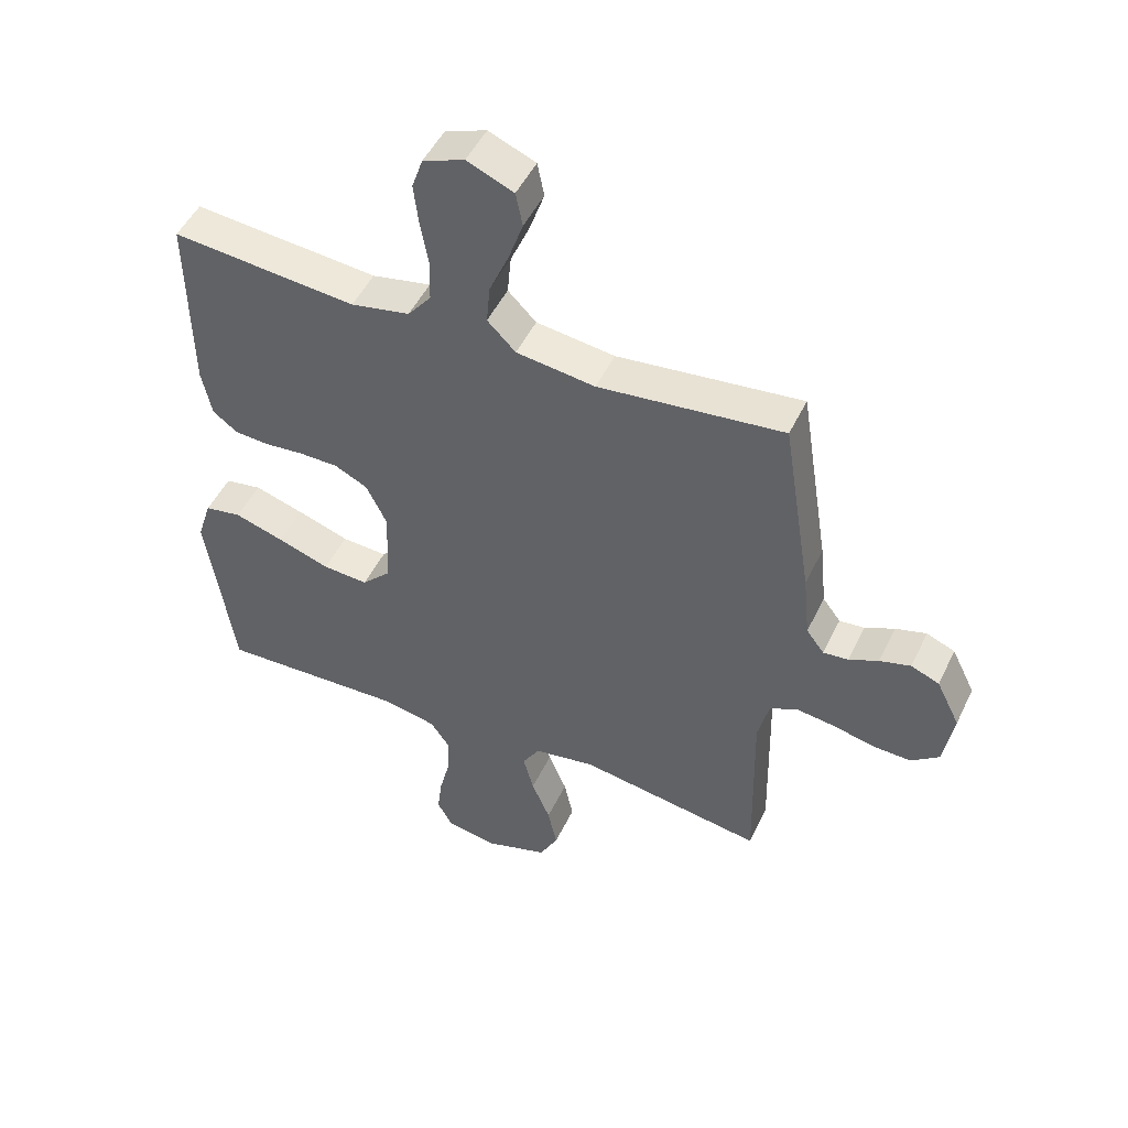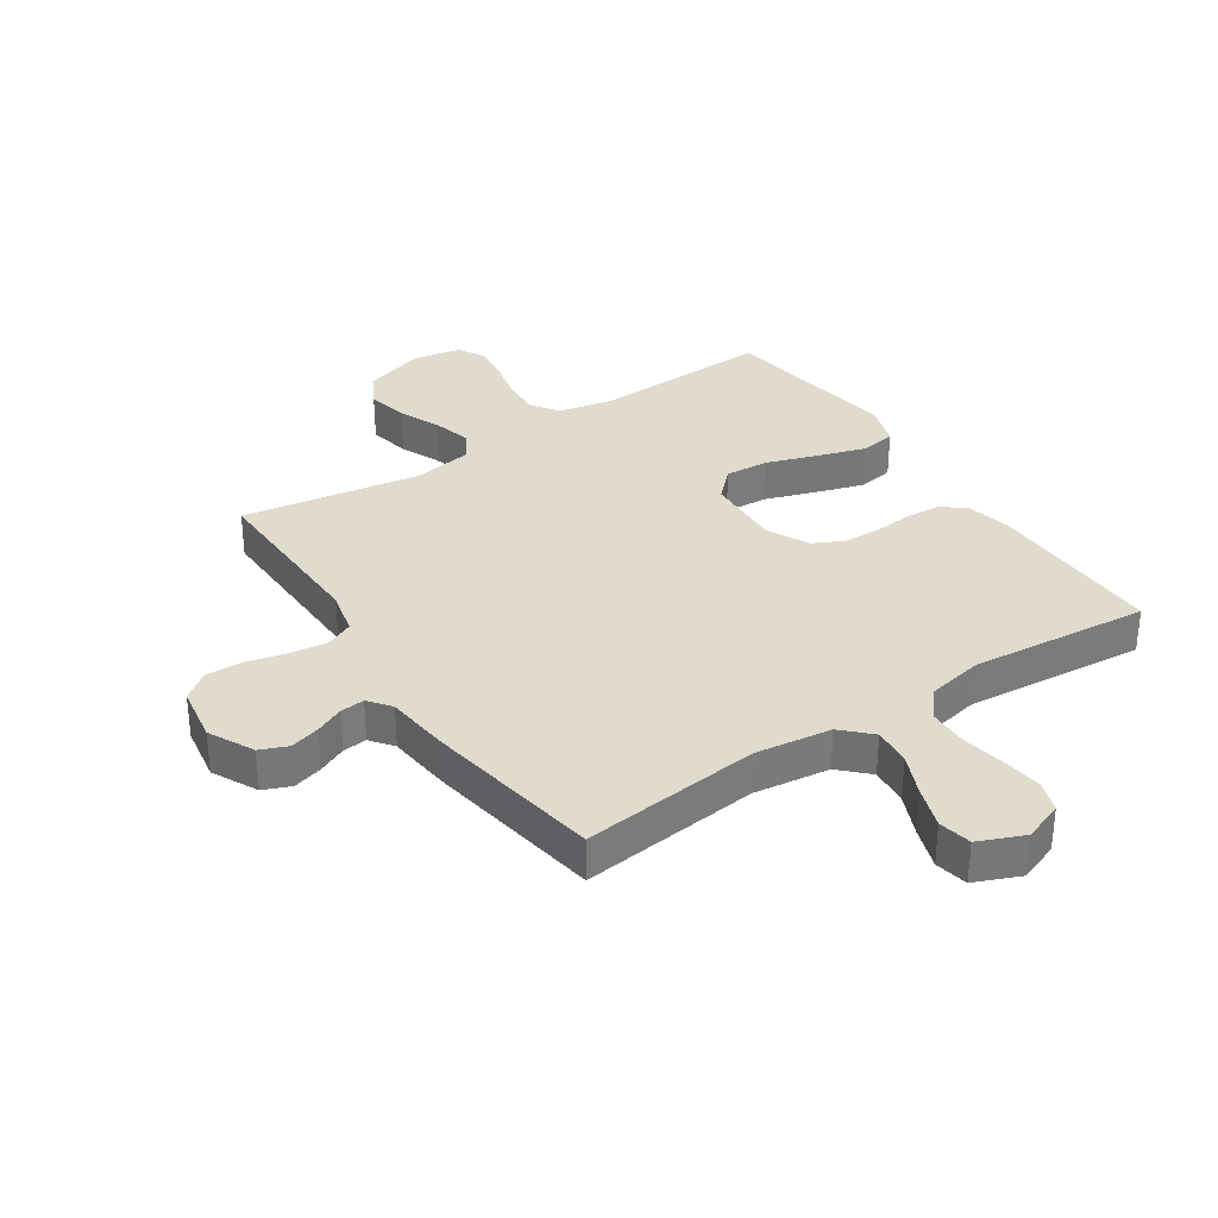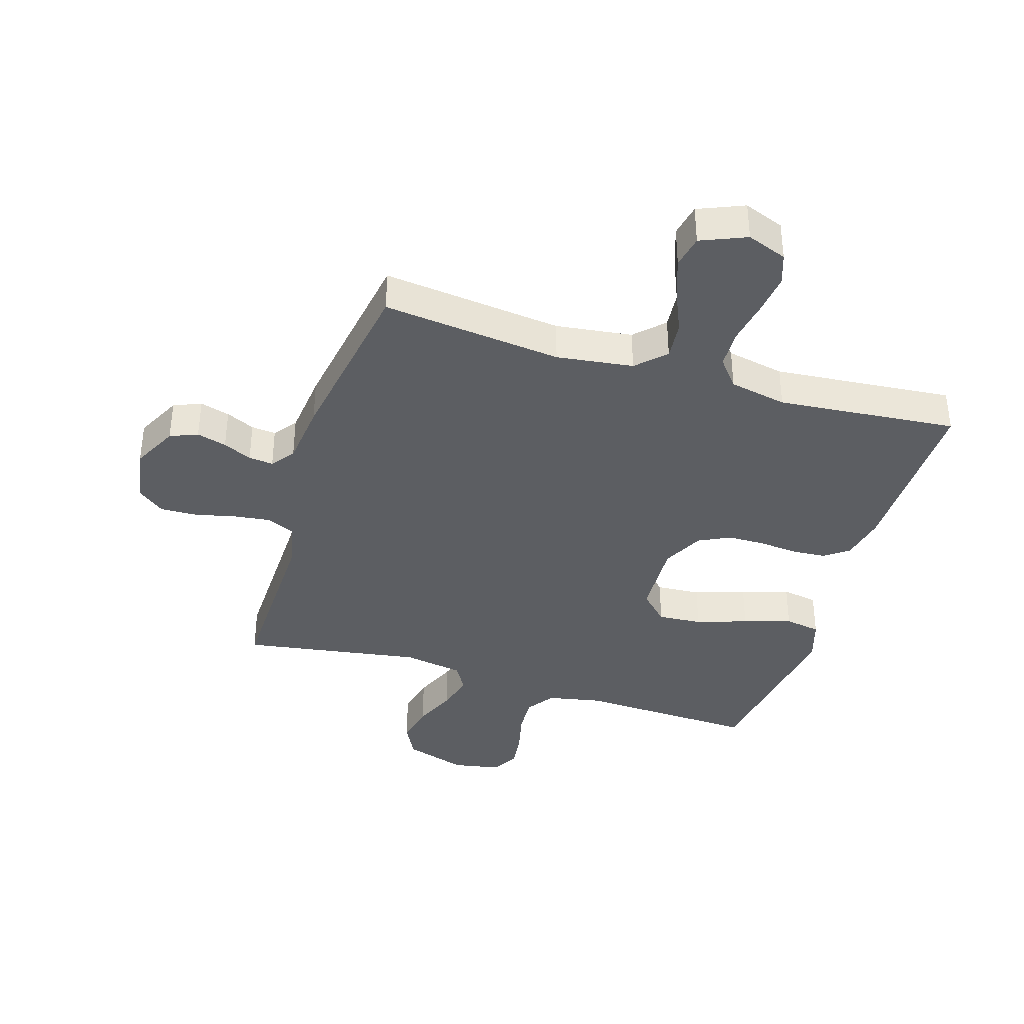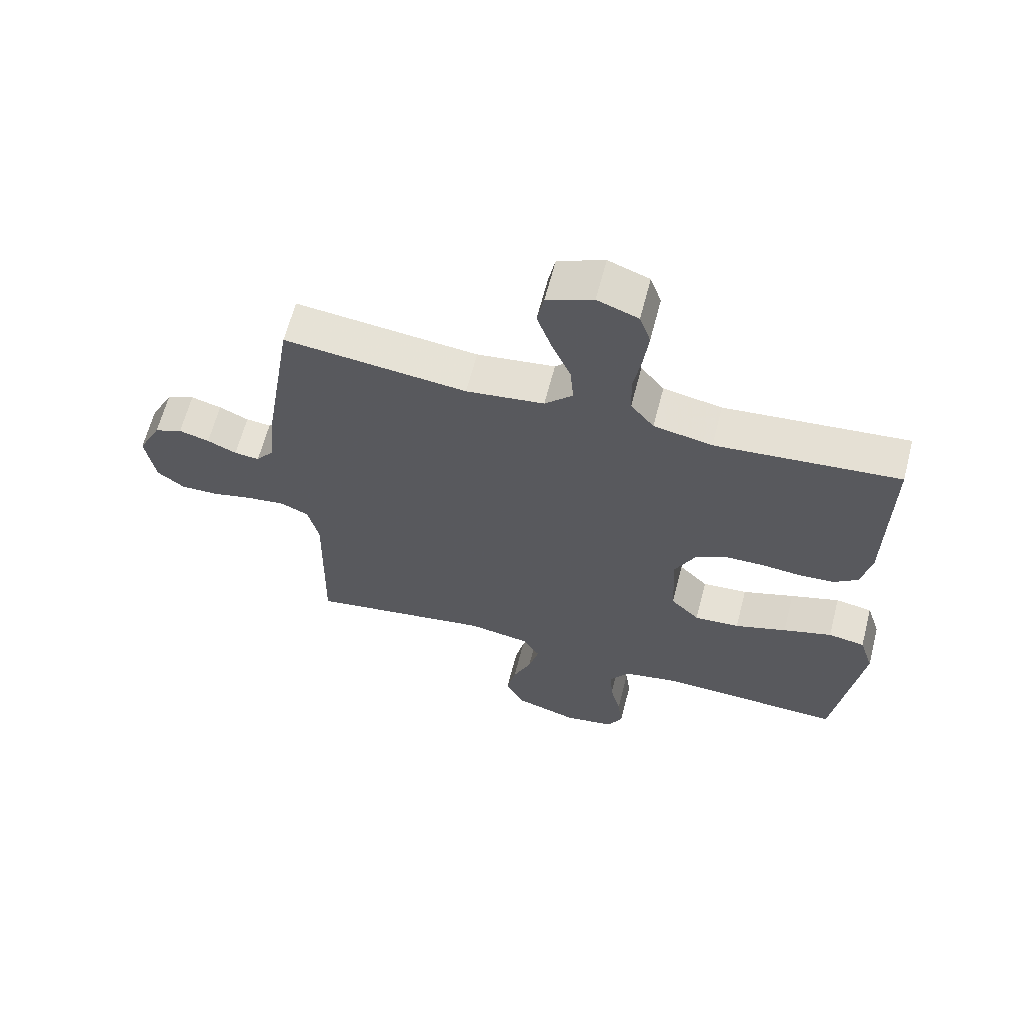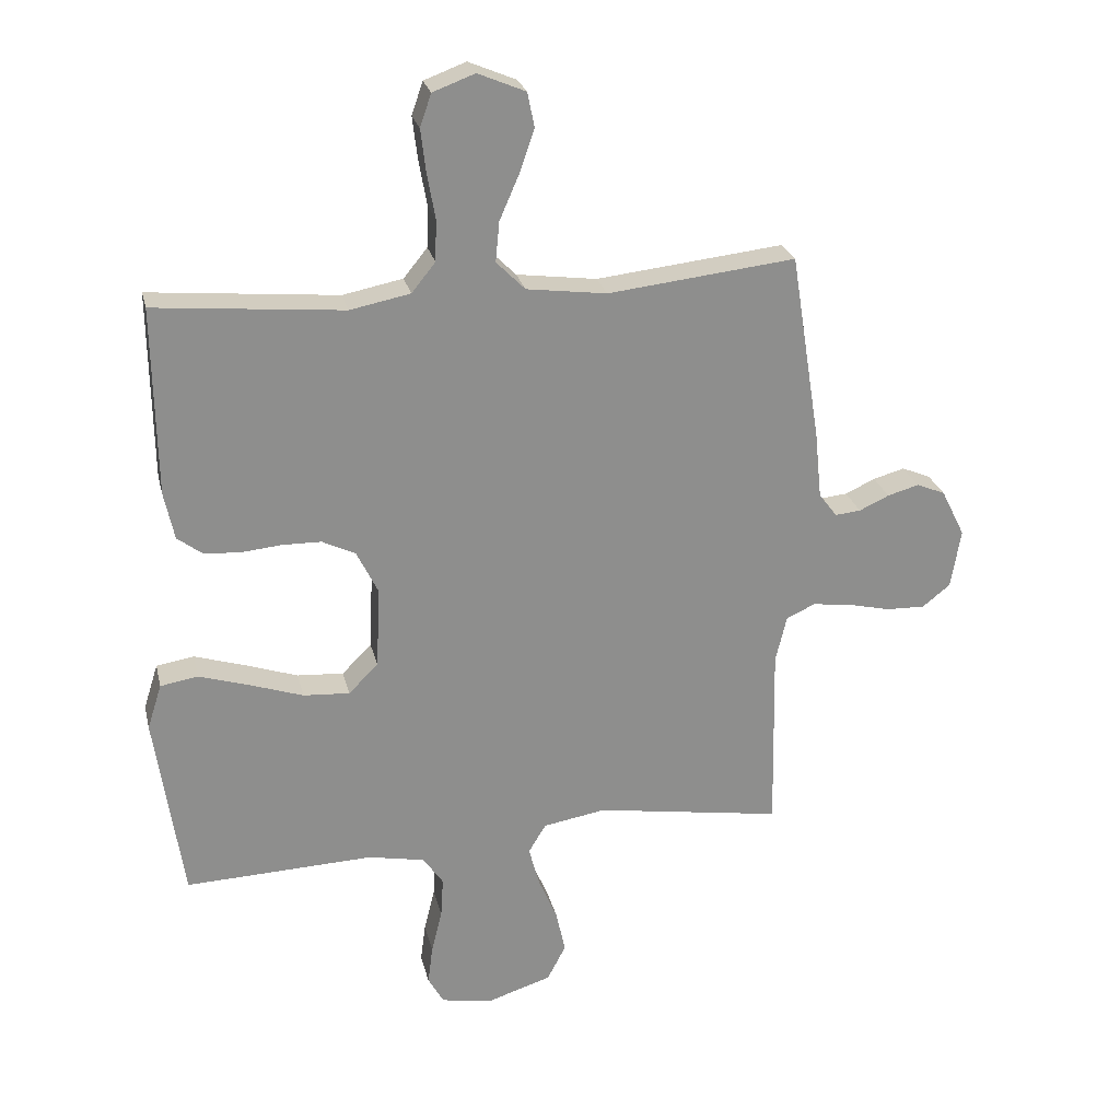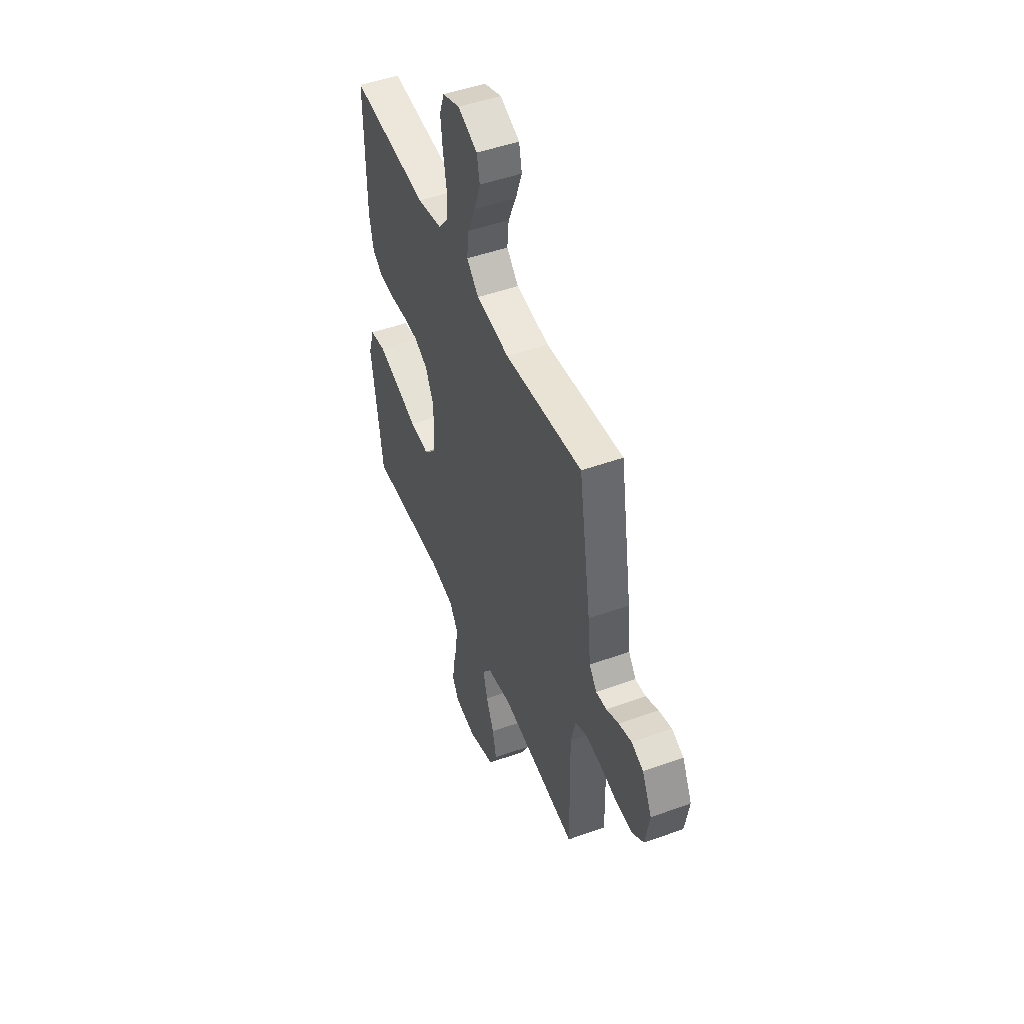
<metadata>
{"format":"obj","ext":"obj","renderer":"f3d","projection":"perspective","resolution":1024,"background":"white","views":[{"elev":48.9,"azim":-155.1,"up":"+Z"},{"elev":33.2,"azim":-33.7,"up":"+Y"},{"elev":-38.0,"azim":-17.3,"up":"+Y"},{"elev":63.3,"azim":14.5,"up":"+Z"},{"elev":25.3,"azim":167.0,"up":"+Z"},{"elev":48.5,"azim":-111.9,"up":"+Z"}]}
</metadata>
<code>
v -0.5 0.07 0.5
v -0.2 0.07 0.467
v -0.072 0.07 0.484
v -0.026 0.07 0.53
v -0.032 0.07 0.594
v -0.063 0.07 0.665
v -0.087 0.07 0.734
v -0.076 0.07 0.789
v 0 0.07 0.821
v 0.067 0.07 0.796
v 0.085 0.07 0.744
v 0.077 0.07 0.677
v 0.064 0.07 0.604
v 0.066 0.07 0.538
v 0.104 0.07 0.491
v 0.2 0.07 0.472
v 0.5 0.07 0.5
v 0.496 0.07 0.2
v 0.48 0.07 0.124
v 0.44 0.07 0.094
v 0.383 0.07 0.09
v 0.319 0.07 0.096
v 0.256 0.07 0.095
v 0.203 0.07 0.069
v 0.169 0.07 0
v 0.175 0.07 -0.13
v 0.222 0.07 -0.177
v 0.296 0.07 -0.172
v 0.381 0.07 -0.143
v 0.461 0.07 -0.118
v 0.521 0.07 -0.128
v 0.544 0.07 -0.2
v 0.5 0.07 -0.5
v 0.2 0.07 -0.489
v 0.109 0.07 -0.507
v 0.077 0.07 -0.554
v 0.081 0.07 -0.618
v 0.098 0.07 -0.687
v 0.106 0.07 -0.749
v 0.081 0.07 -0.794
v 0 0.07 -0.809
v -0.104 0.07 -0.776
v -0.134 0.07 -0.719
v -0.119 0.07 -0.65
v -0.089 0.07 -0.579
v -0.072 0.07 -0.515
v -0.1 0.07 -0.469
v -0.2 0.07 -0.452
v -0.5 0.07 -0.5
v -0.494 0.07 -0.2
v -0.512 0.07 -0.125
v -0.558 0.07 -0.104
v -0.62 0.07 -0.112
v -0.688 0.07 -0.128
v -0.75 0.07 -0.13
v -0.795 0.07 -0.095
v -0.811 0.07 0
v -0.773 0.07 0.076
v -0.727 0.07 0.095
v -0.677 0.07 0.081
v -0.629 0.07 0.059
v -0.588 0.07 0.055
v -0.559 0.07 0.093
v -0.548 0.07 0.2
v -0.5 0 0.5
v -0.2 0 0.467
v -0.072 0 0.484
v -0.026 0 0.53
v -0.032 0 0.594
v -0.063 0 0.665
v -0.087 0 0.734
v -0.076 0 0.789
v 0 0 0.821
v 0.067 0 0.796
v 0.085 0 0.744
v 0.077 0 0.677
v 0.064 0 0.604
v 0.066 0 0.538
v 0.104 0 0.491
v 0.2 0 0.472
v 0.5 0 0.5
v 0.496 0 0.2
v 0.48 0 0.124
v 0.44 0 0.094
v 0.383 0 0.09
v 0.319 0 0.096
v 0.256 0 0.095
v 0.203 0 0.069
v 0.169 0 0
v 0.175 0 -0.13
v 0.222 0 -0.177
v 0.296 0 -0.172
v 0.381 0 -0.143
v 0.461 0 -0.118
v 0.521 0 -0.128
v 0.544 0 -0.2
v 0.5 0 -0.5
v 0.2 0 -0.489
v 0.109 0 -0.507
v 0.077 0 -0.554
v 0.081 0 -0.618
v 0.098 0 -0.687
v 0.106 0 -0.749
v 0.081 0 -0.794
v 0 0 -0.809
v -0.104 0 -0.776
v -0.134 0 -0.719
v -0.119 0 -0.65
v -0.089 0 -0.579
v -0.072 0 -0.515
v -0.1 0 -0.469
v -0.2 0 -0.452
v -0.5 0 -0.5
v -0.494 0 -0.2
v -0.512 0 -0.125
v -0.558 0 -0.104
v -0.62 0 -0.112
v -0.688 0 -0.128
v -0.75 0 -0.13
v -0.795 0 -0.095
v -0.811 0 0
v -0.773 0 0.076
v -0.727 0 0.095
v -0.677 0 0.081
v -0.629 0 0.059
v -0.588 0 0.055
v -0.559 0 0.093
v -0.548 0 0.2
f 63 64 1 2
f 62 63 2 3
f 59 60 61
f 58 59 61
f 57 58 61
f 56 57 61
f 55 56 61
f 54 55 61
f 53 54 61
f 52 53 61 62
f 51 52 62 3
f 48 49 50
f 51 3 4
f 50 51 4
f 48 50 4
f 47 48 4
f 43 44 45
f 42 43 45
f 41 42 45
f 40 41 45
f 39 40 45
f 38 39 45
f 37 38 45
f 36 37 45 46
f 46 47 4
f 36 46 4
f 35 36 4
f 32 33 34
f 31 32 34
f 30 31 34
f 29 30 34
f 28 29 34
f 27 28 34 35
f 20 21 22
f 19 20 22
f 18 19 22
f 17 18 22
f 16 17 22
f 15 16 22 23
f 14 15 23 24
f 11 12 13
f 10 11 13
f 9 10 13
f 8 9 13
f 7 8 13
f 6 7 13
f 5 6 13
f 5 13 14
f 14 24 25
f 5 14 25
f 4 5 25
f 26 27 35
f 4 25 26 35
f 66 65 128 127
f 67 66 127 126
f 125 124 123
f 125 123 122
f 125 122 121
f 125 121 120
f 125 120 119
f 125 119 118
f 125 118 117
f 126 125 117 116
f 67 126 116 115
f 114 113 112
f 68 67 115
f 68 115 114
f 68 114 112
f 68 112 111
f 109 108 107
f 109 107 106
f 109 106 105
f 109 105 104
f 109 104 103
f 109 103 102
f 109 102 101
f 110 109 101 100
f 68 111 110
f 68 110 100
f 68 100 99
f 98 97 96
f 98 96 95
f 98 95 94
f 98 94 93
f 98 93 92
f 99 98 92 91
f 86 85 84
f 86 84 83
f 86 83 82
f 86 82 81
f 86 81 80
f 87 86 80 79
f 88 87 79 78
f 77 76 75
f 77 75 74
f 77 74 73
f 77 73 72
f 77 72 71
f 77 71 70
f 77 70 69
f 78 77 69
f 89 88 78
f 89 78 69
f 89 69 68
f 99 91 90
f 99 90 89 68
f 1 65 66 2
f 2 66 67 3
f 3 67 68 4
f 4 68 69 5
f 5 69 70 6
f 6 70 71 7
f 7 71 72 8
f 8 72 73 9
f 9 73 74 10
f 10 74 75 11
f 11 75 76 12
f 12 76 77 13
f 13 77 78 14
f 14 78 79 15
f 15 79 80 16
f 16 80 81 17
f 17 81 82 18
f 18 82 83 19
f 19 83 84 20
f 20 84 85 21
f 21 85 86 22
f 22 86 87 23
f 23 87 88 24
f 24 88 89 25
f 25 89 90 26
f 26 90 91 27
f 27 91 92 28
f 28 92 93 29
f 29 93 94 30
f 30 94 95 31
f 31 95 96 32
f 32 96 97 33
f 33 97 98 34
f 34 98 99 35
f 35 99 100 36
f 36 100 101 37
f 37 101 102 38
f 38 102 103 39
f 39 103 104 40
f 40 104 105 41
f 41 105 106 42
f 42 106 107 43
f 43 107 108 44
f 44 108 109 45
f 45 109 110 46
f 46 110 111 47
f 47 111 112 48
f 48 112 113 49
f 49 113 114 50
f 50 114 115 51
f 51 115 116 52
f 52 116 117 53
f 53 117 118 54
f 54 118 119 55
f 55 119 120 56
f 56 120 121 57
f 57 121 122 58
f 58 122 123 59
f 59 123 124 60
f 60 124 125 61
f 61 125 126 62
f 62 126 127 63
f 63 127 128 64
f 64 128 65 1

</code>
